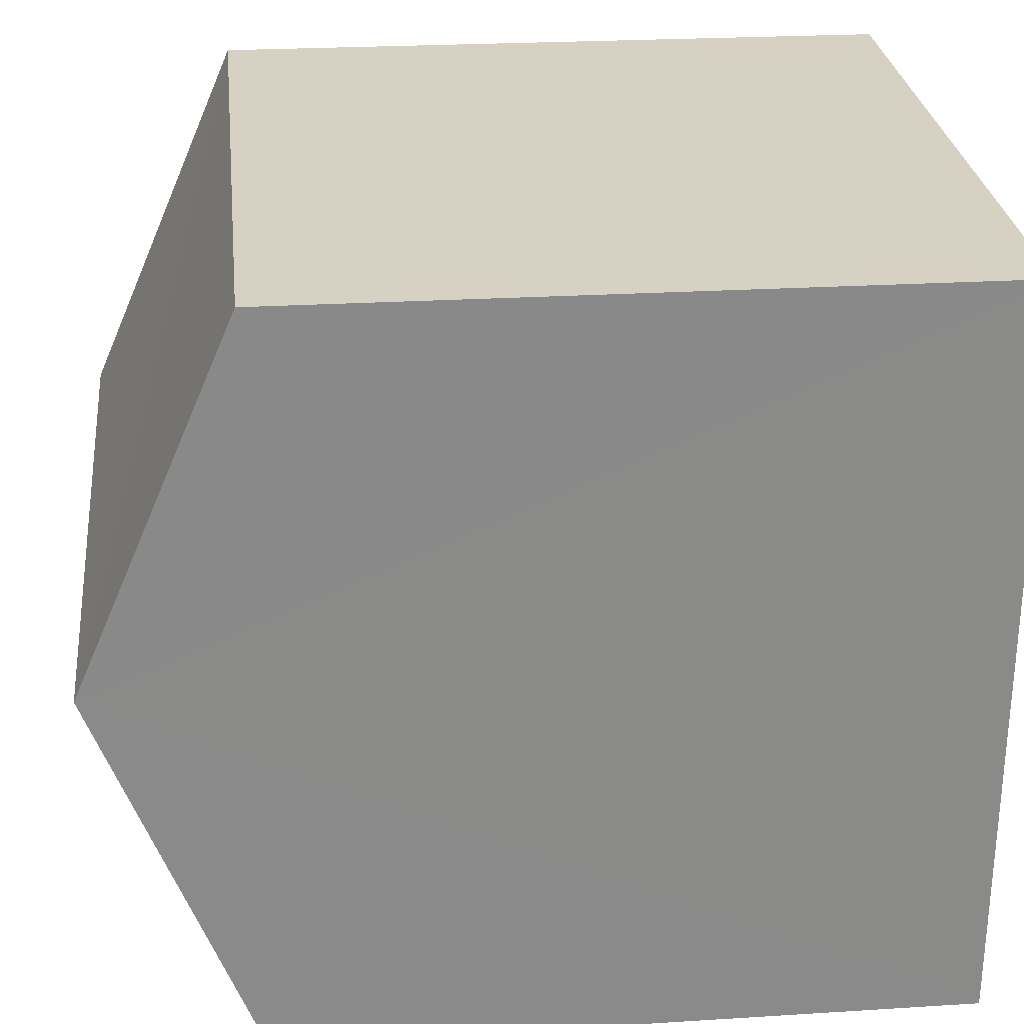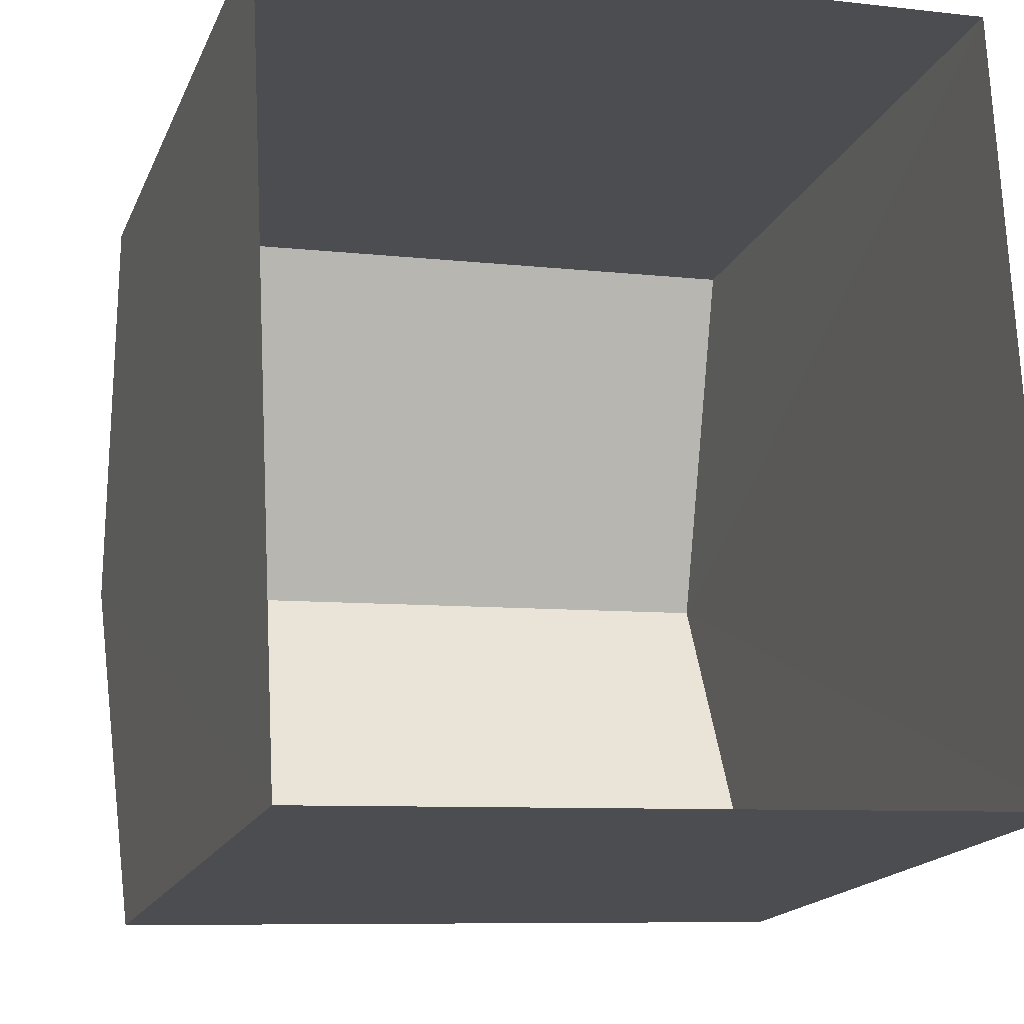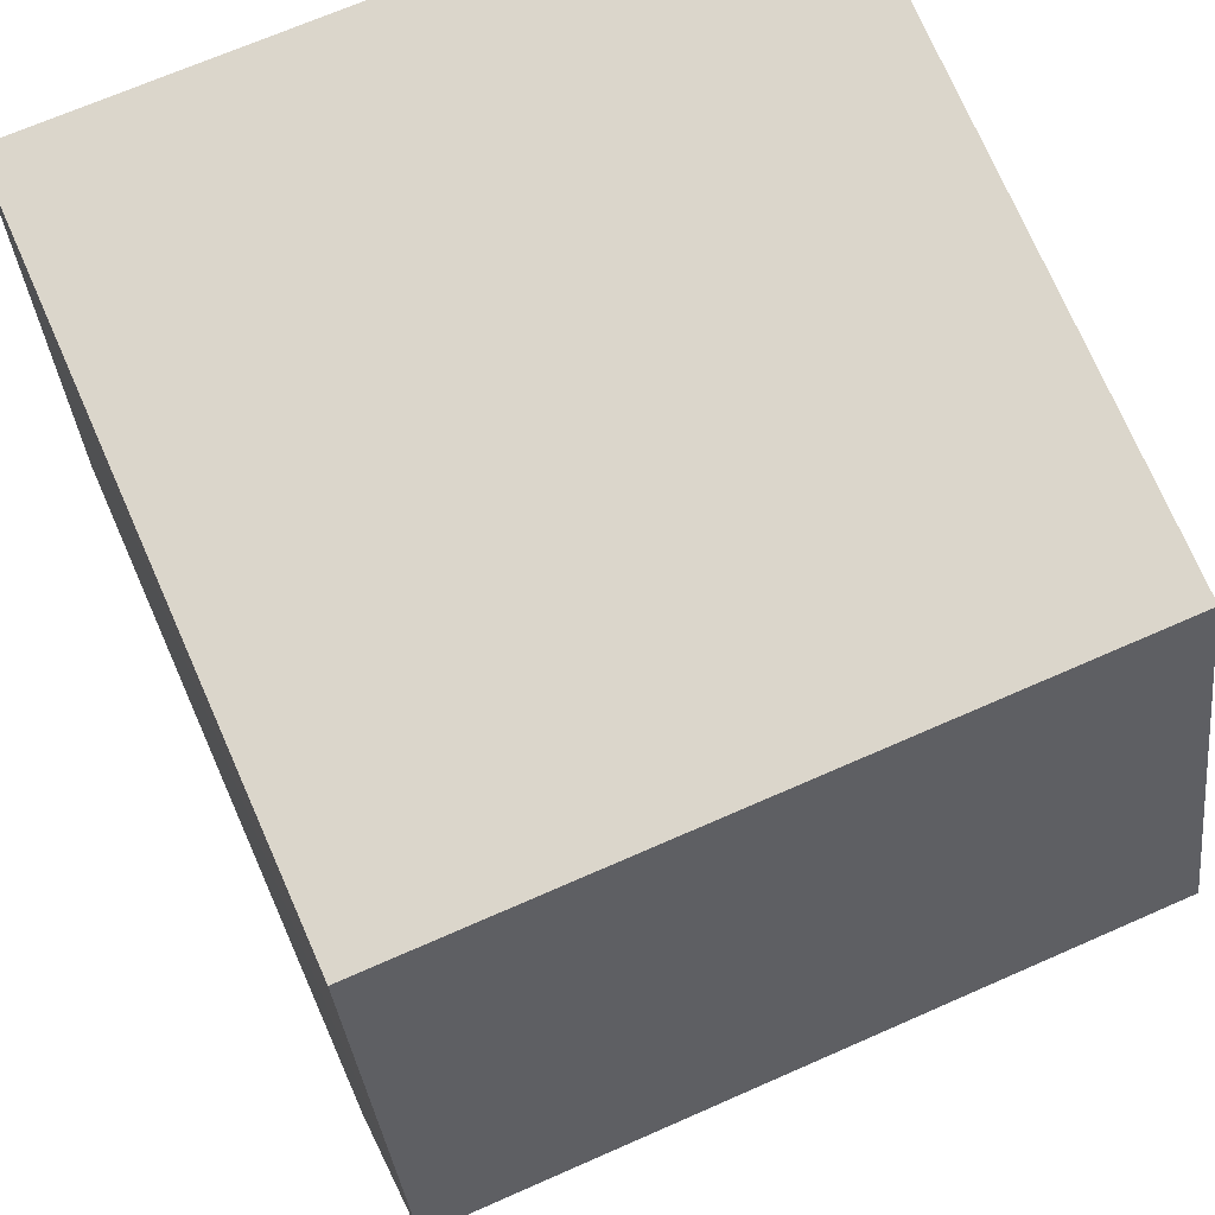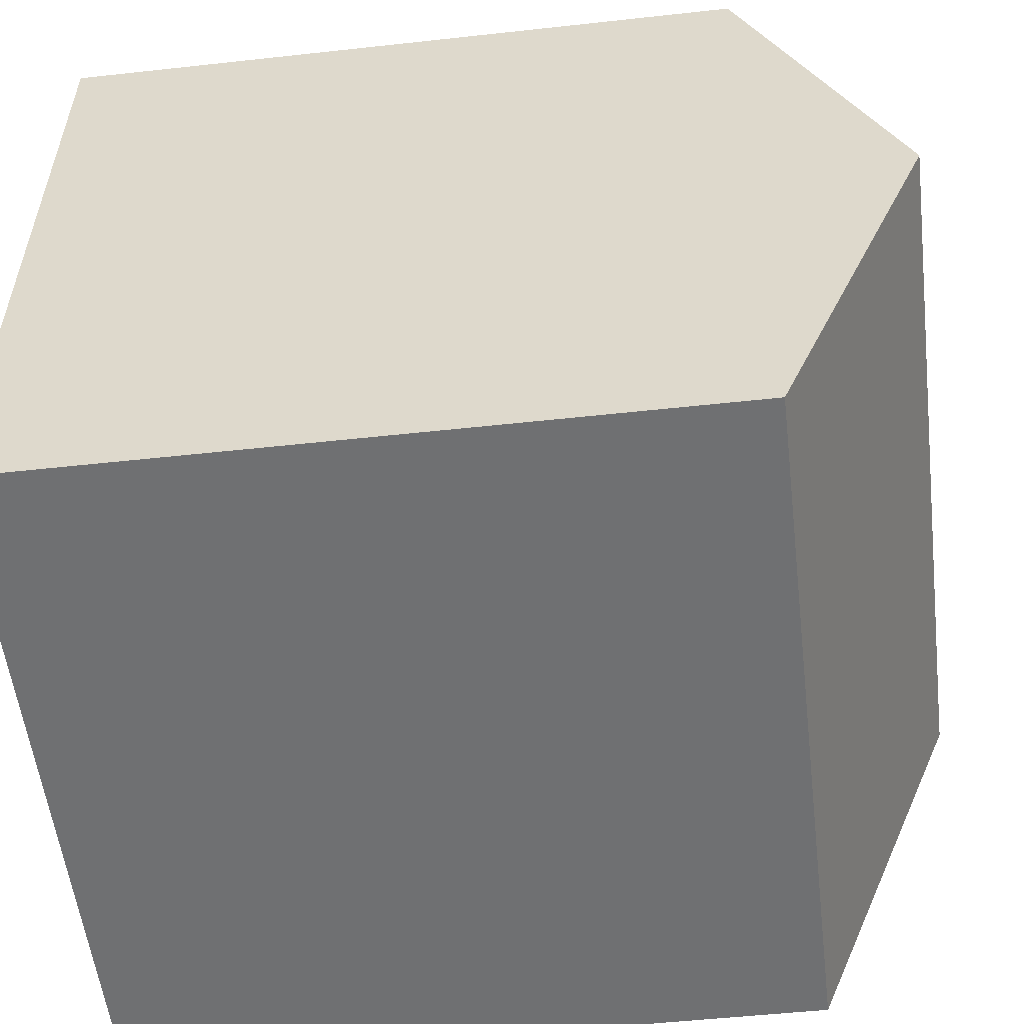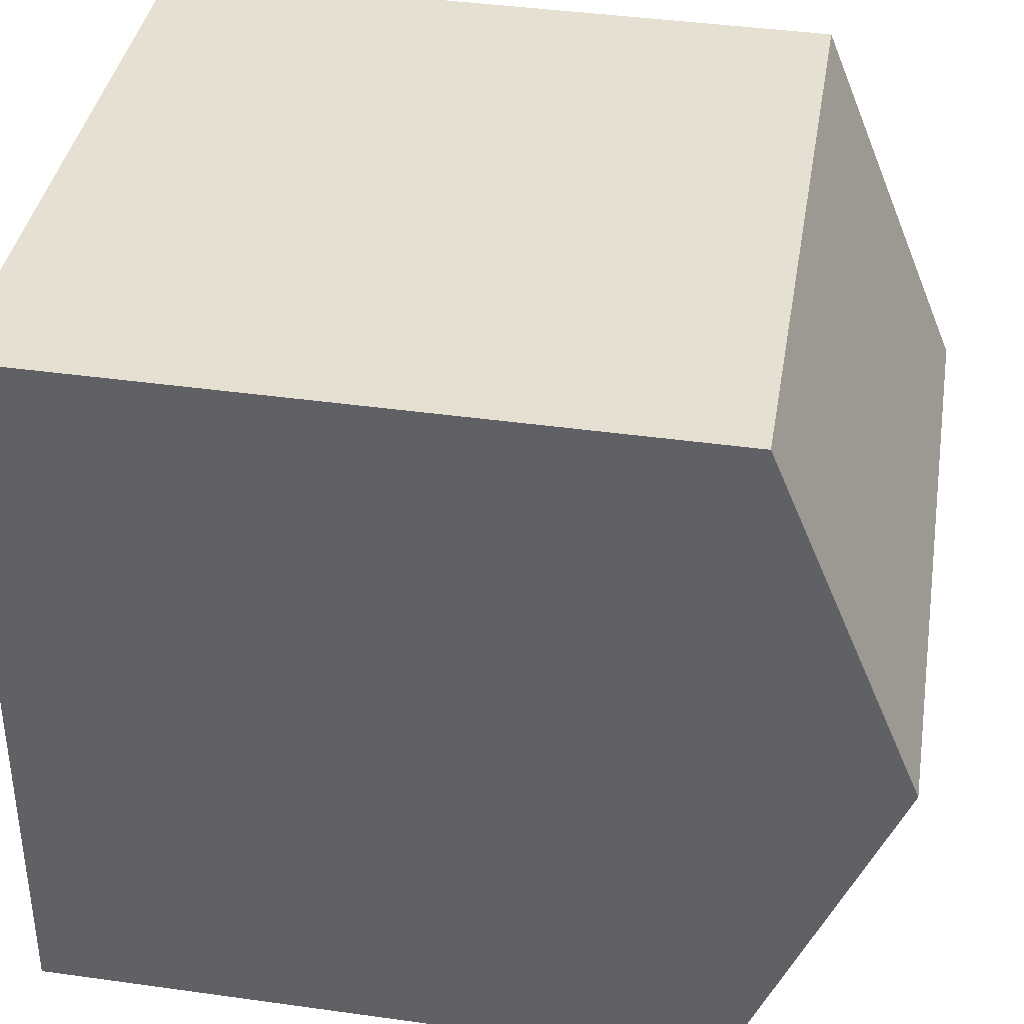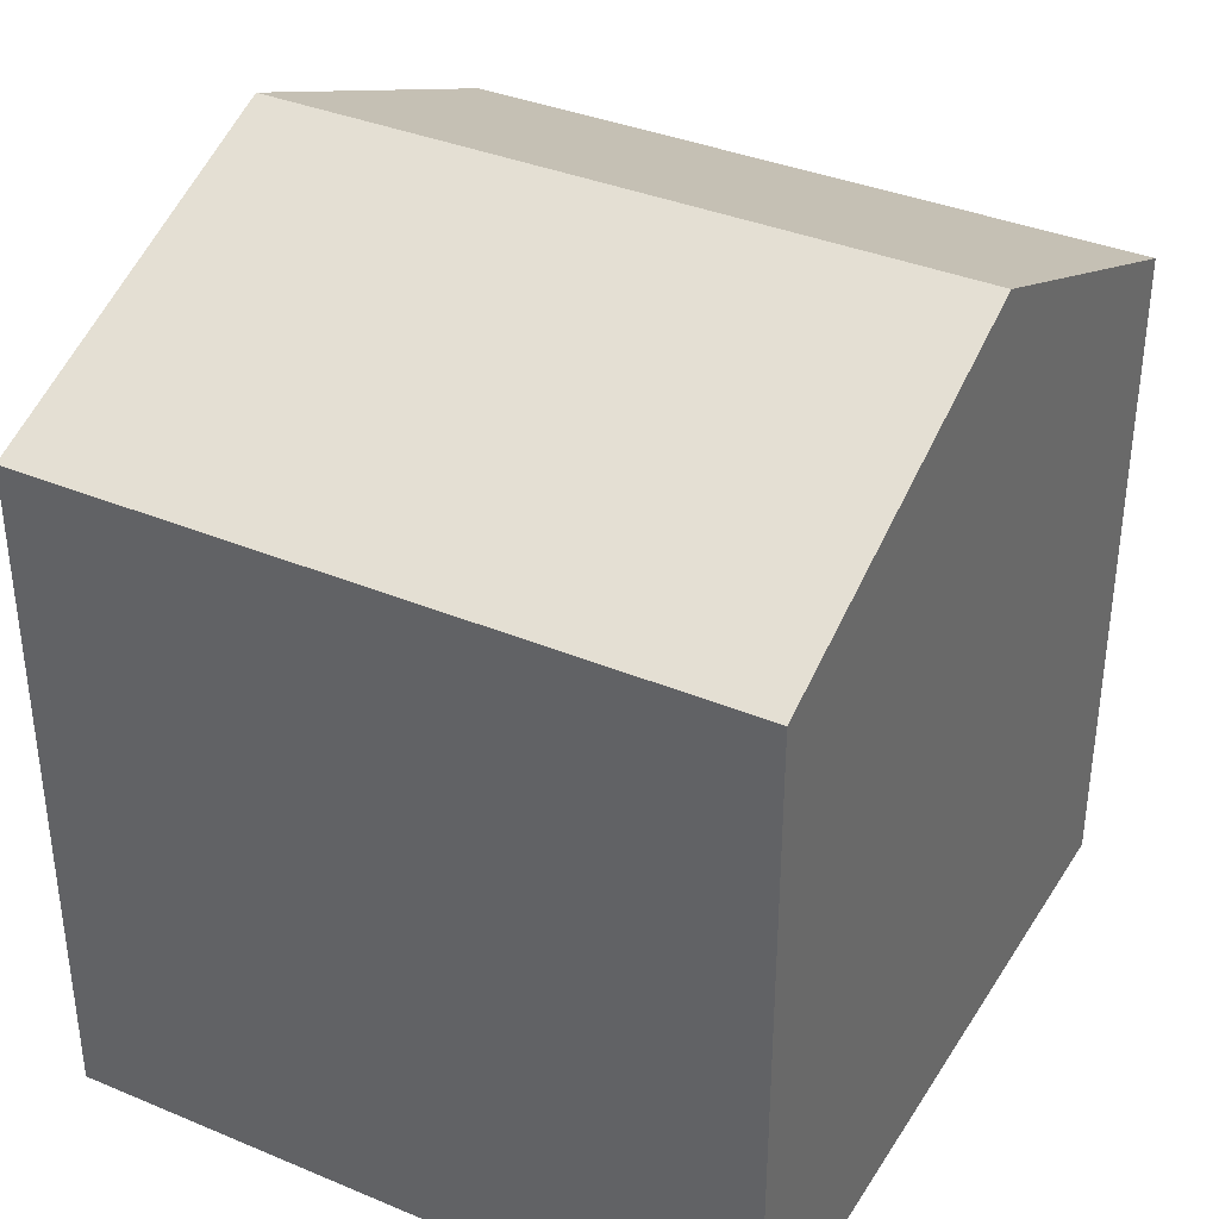
<metadata>
{"format":"obj","ext":"obj","renderer":"f3d","projection":"perspective","resolution":1024,"background":"white","views":[{"elev":24.3,"azim":84.0,"up":"+Y"},{"elev":-17.1,"azim":162.5,"up":"+Y"},{"elev":75.2,"azim":-23.8,"up":"+Y"},{"elev":-52.2,"azim":-83.2,"up":"+Y"},{"elev":41.2,"azim":-80.6,"up":"+Y"},{"elev":36.4,"azim":25.7,"up":"+Z"}]}
</metadata>
<code>
v -3.731e+05 -1.042e+05 27.29
v -3.731e+05 -1.042e+05 27.29
v -3.731e+05 -1.042e+05 27.29
v -3.731e+05 -1.042e+05 27.29
v -3.731e+05 -1.042e+05 35.95
v -3.731e+05 -1.042e+05 34.35
v -3.731e+05 -1.042e+05 35.95
v -3.731e+05 -1.042e+05 34.35
v -3.731e+05 -1.042e+05 34.35
v -3.731e+05 -1.042e+05 34.35
f 1 2 3
f 1 4 2
f 5 6 7
f 5 8 6
f 9 10 5
f 7 9 5
f 8 4 1
f 6 8 1
f 9 3 2
f 10 9 2
f 10 2 5
f 2 4 5
f 4 8 5
f 6 1 7
f 1 3 7
f 3 9 7

</code>
